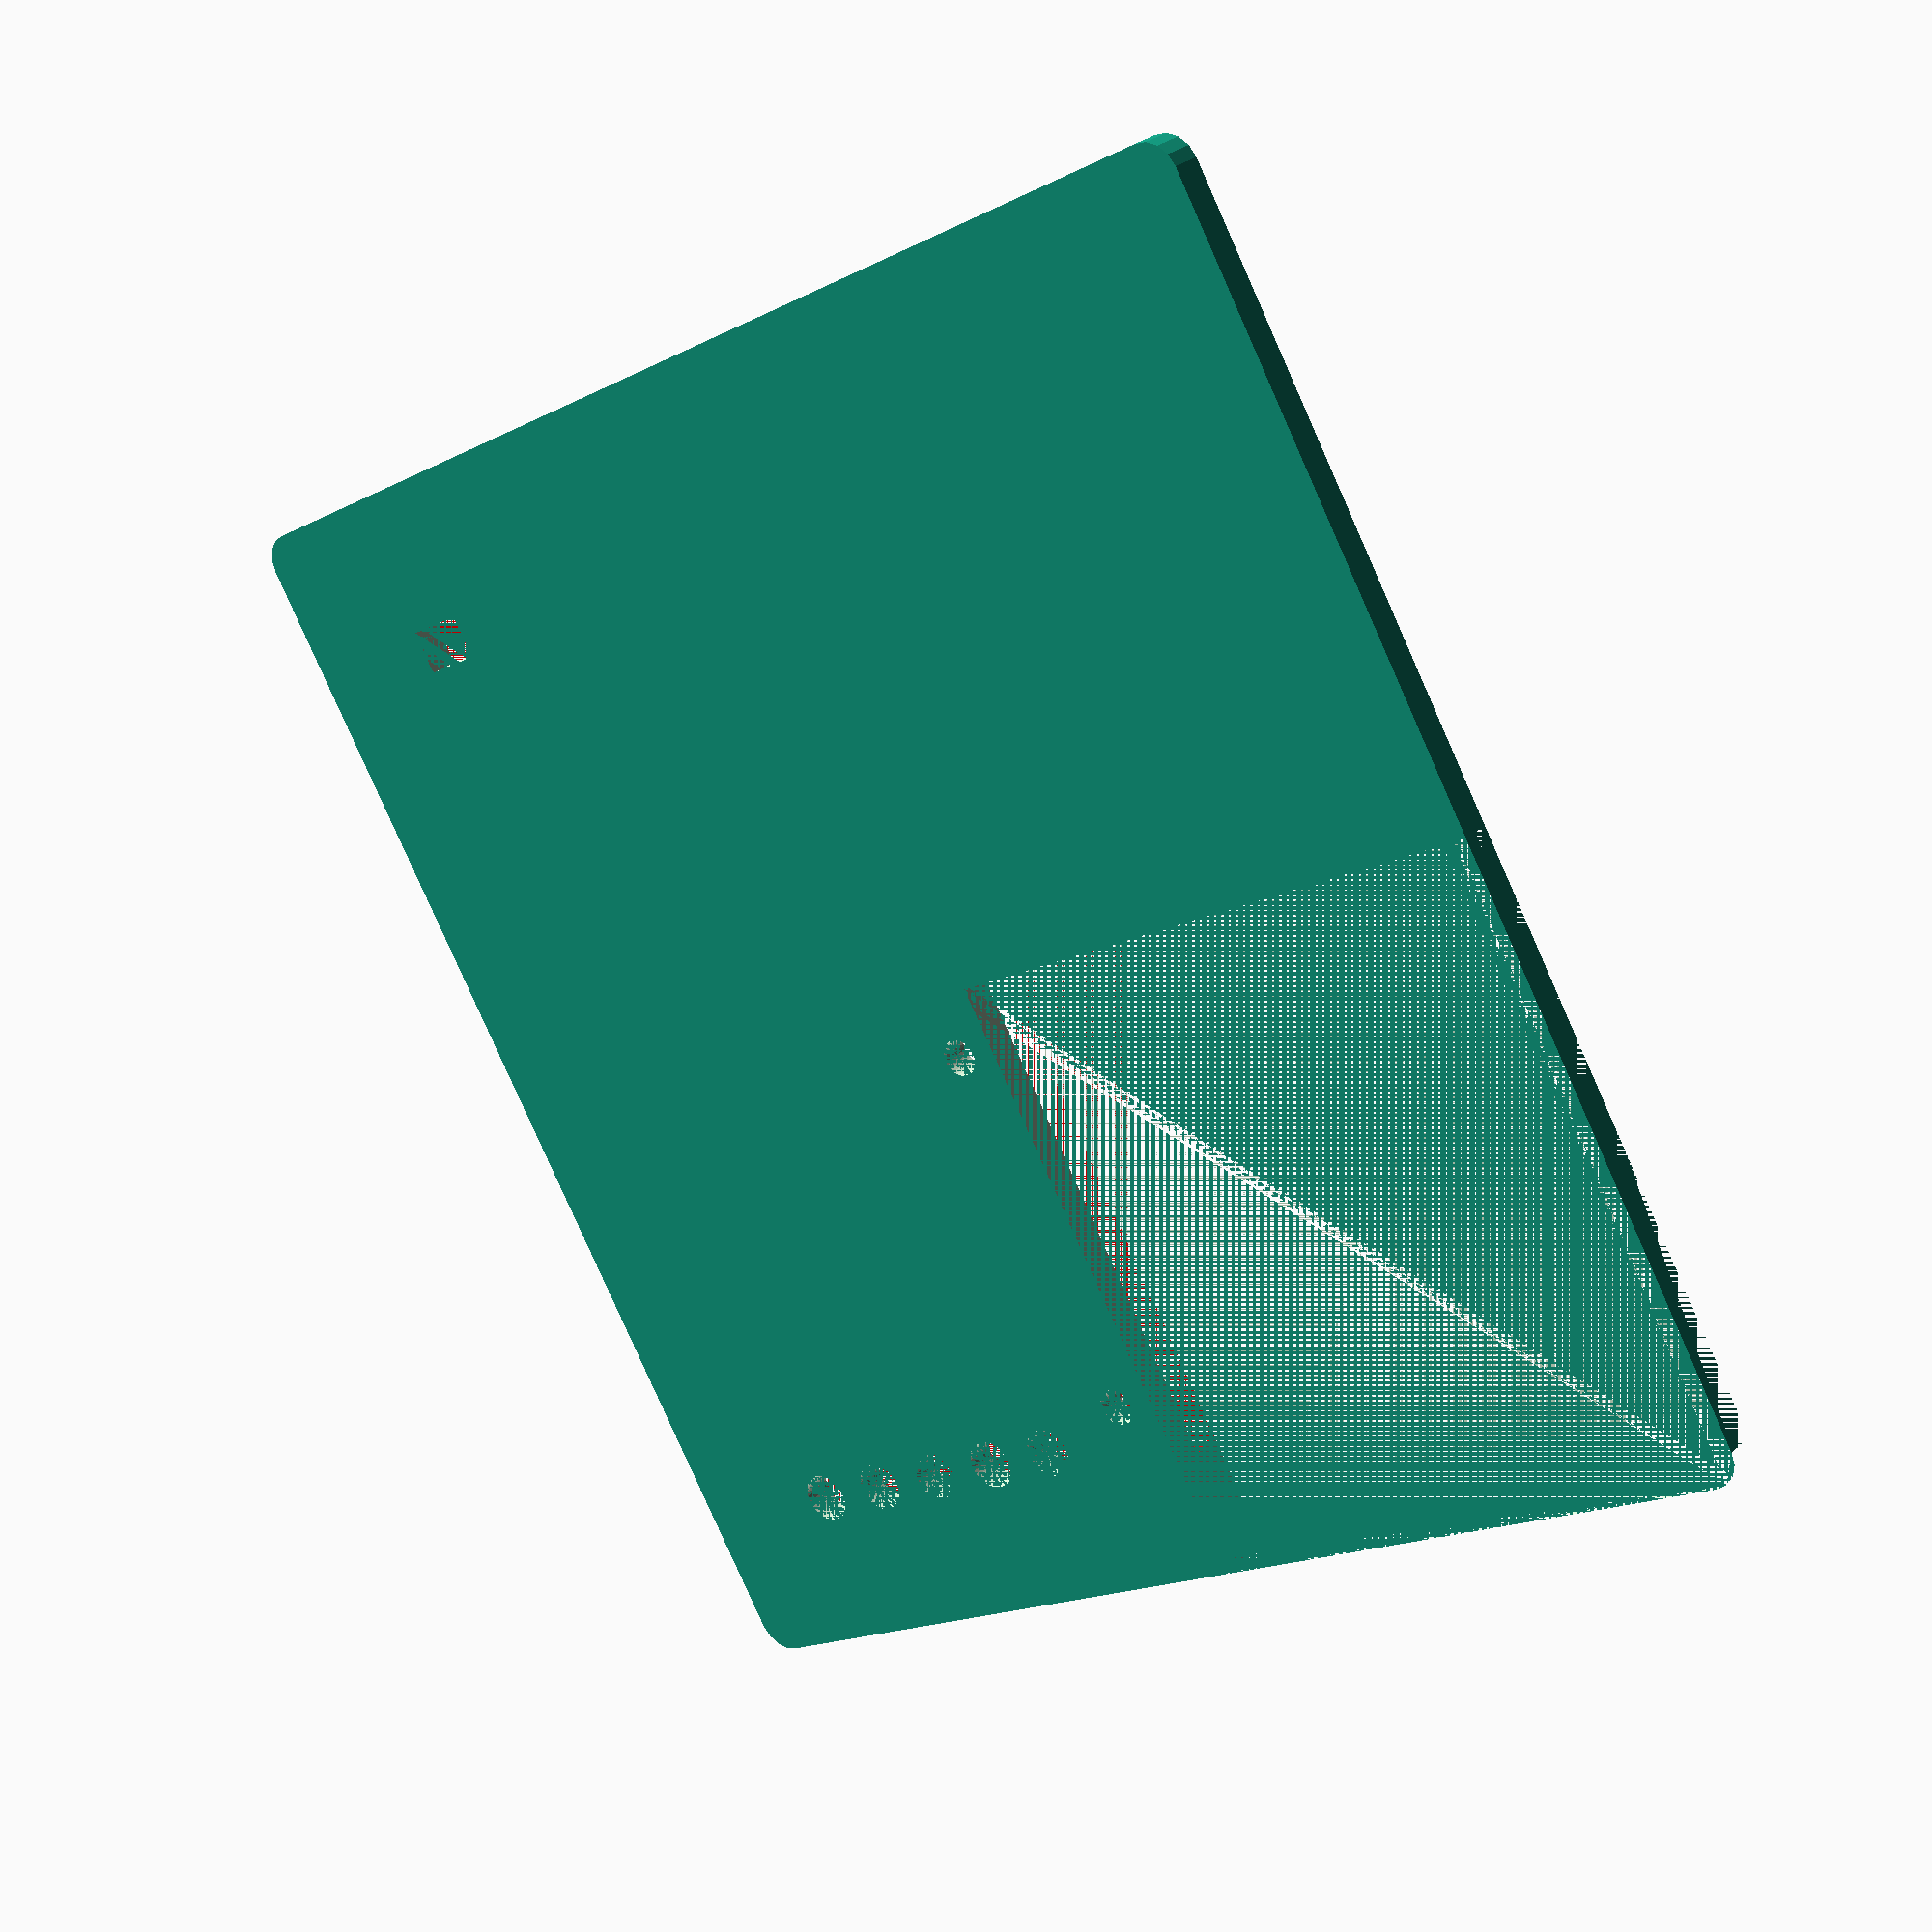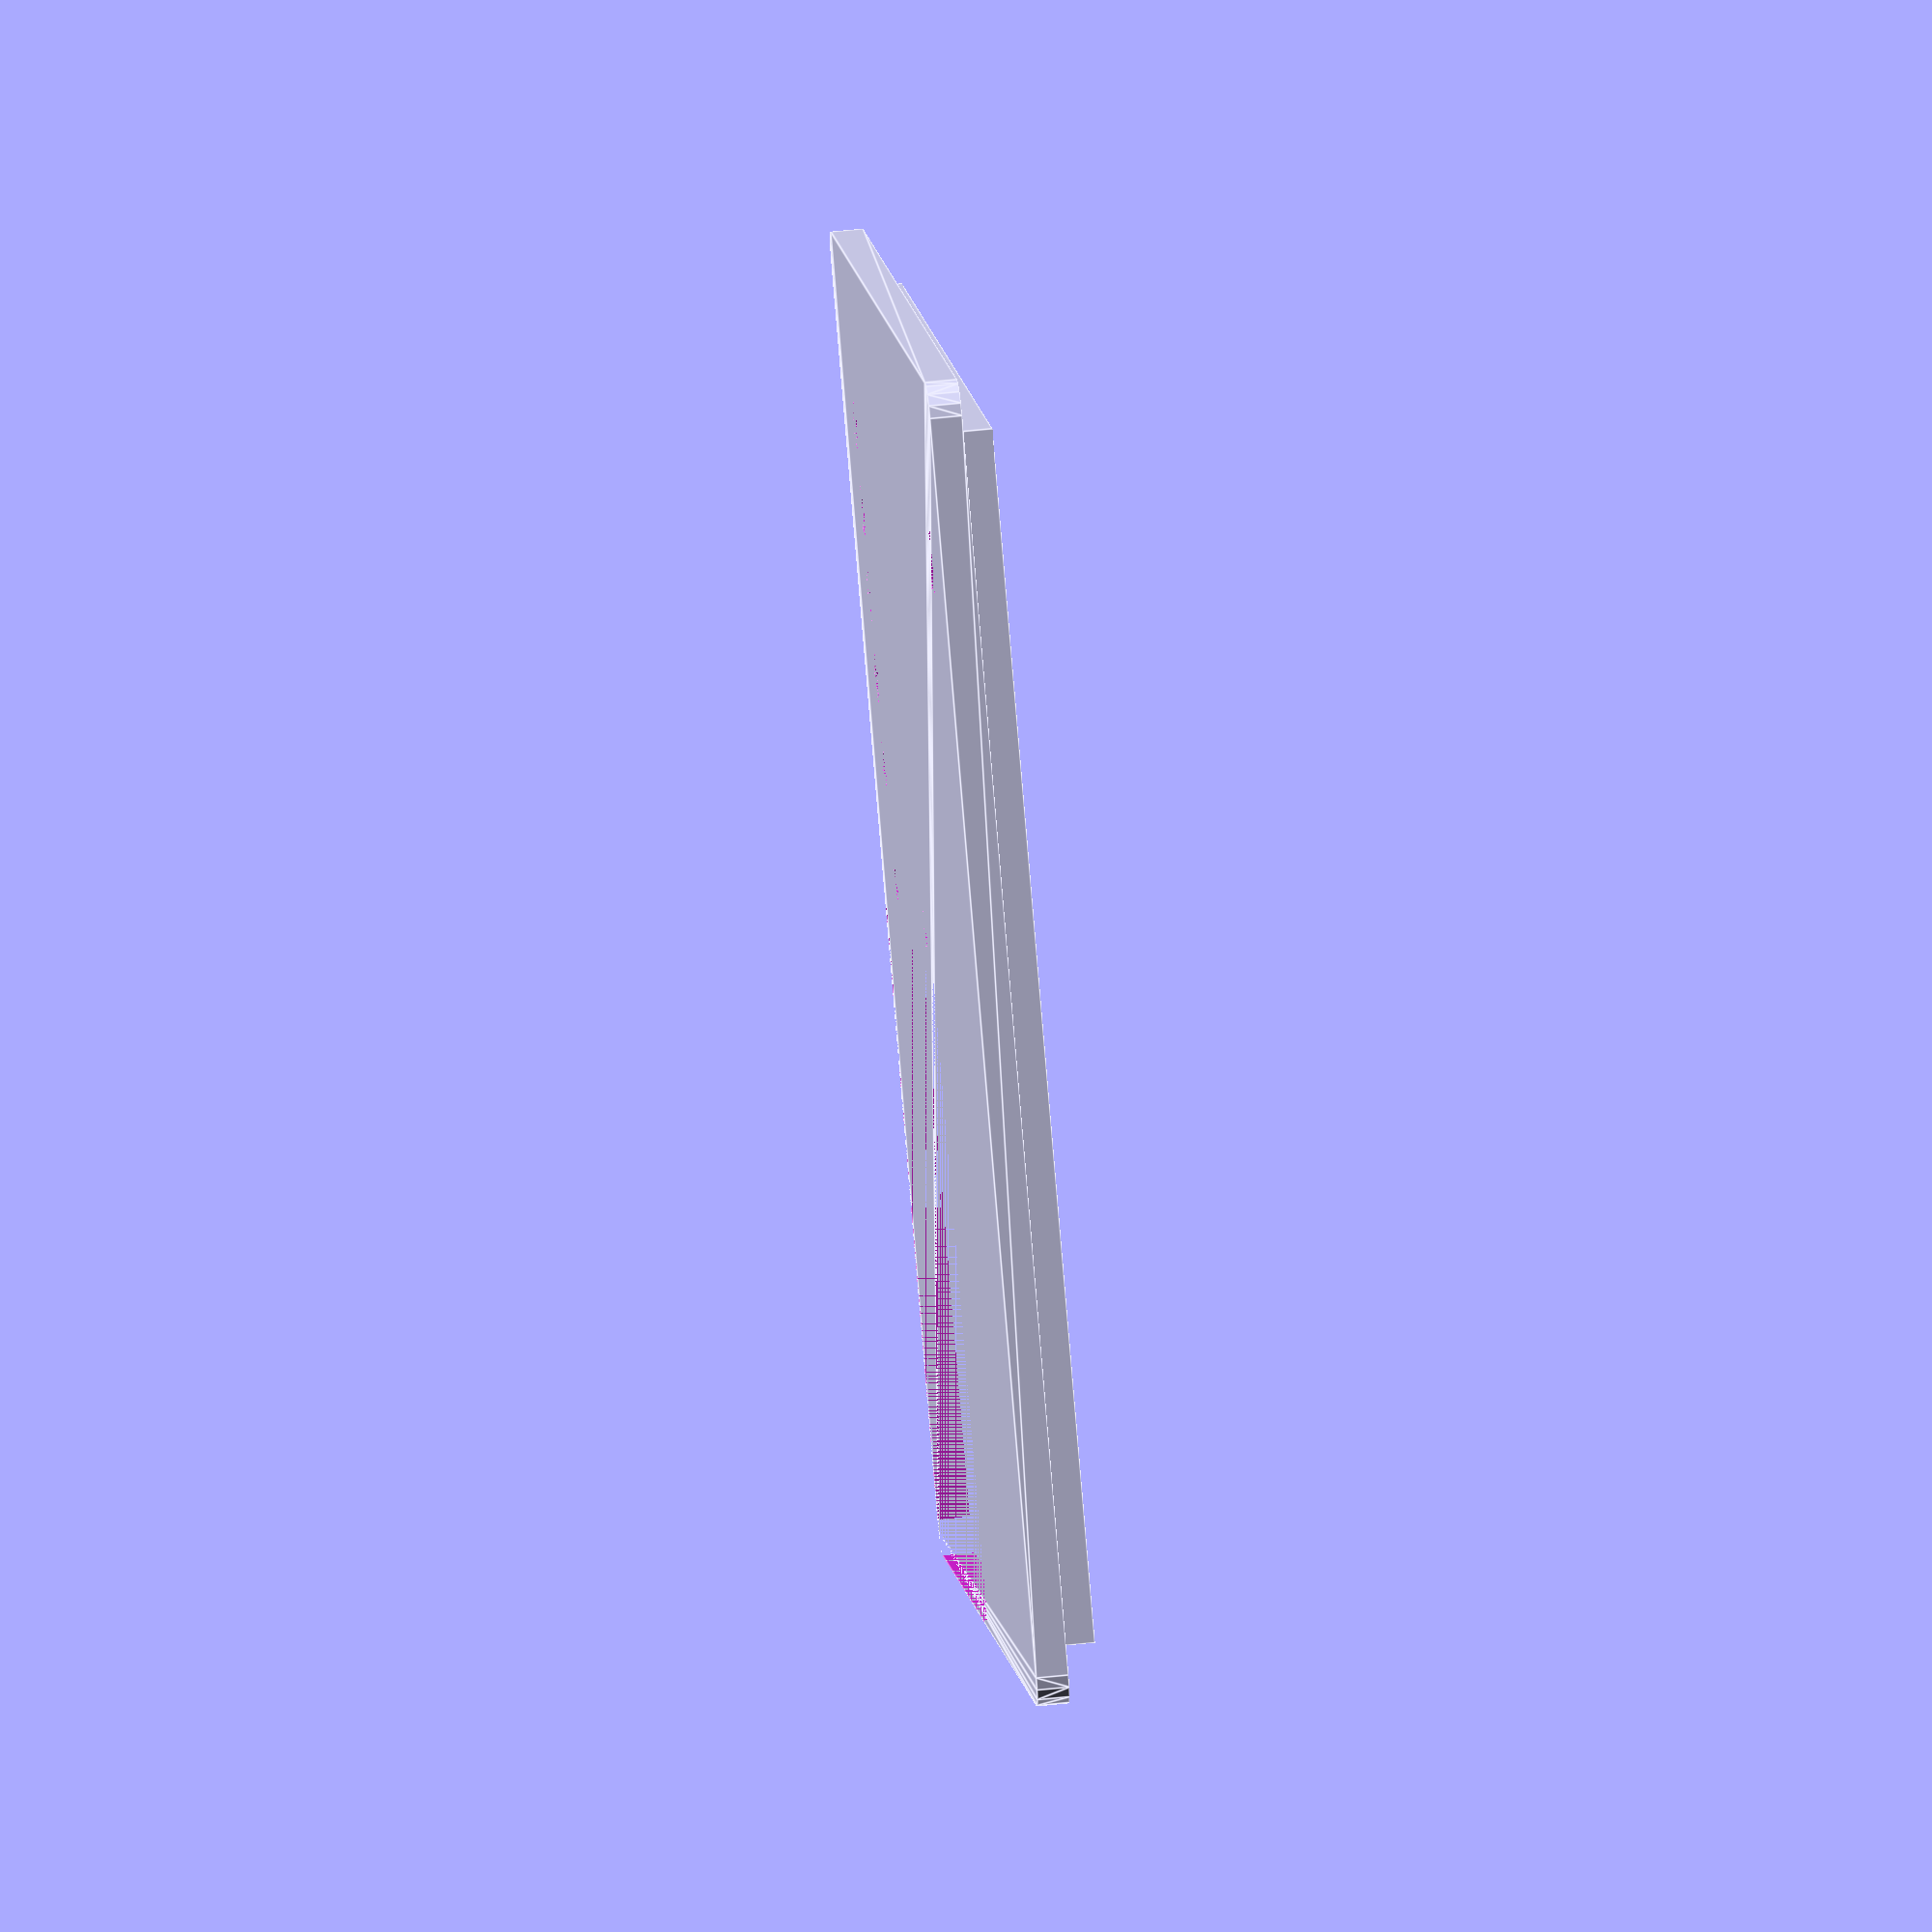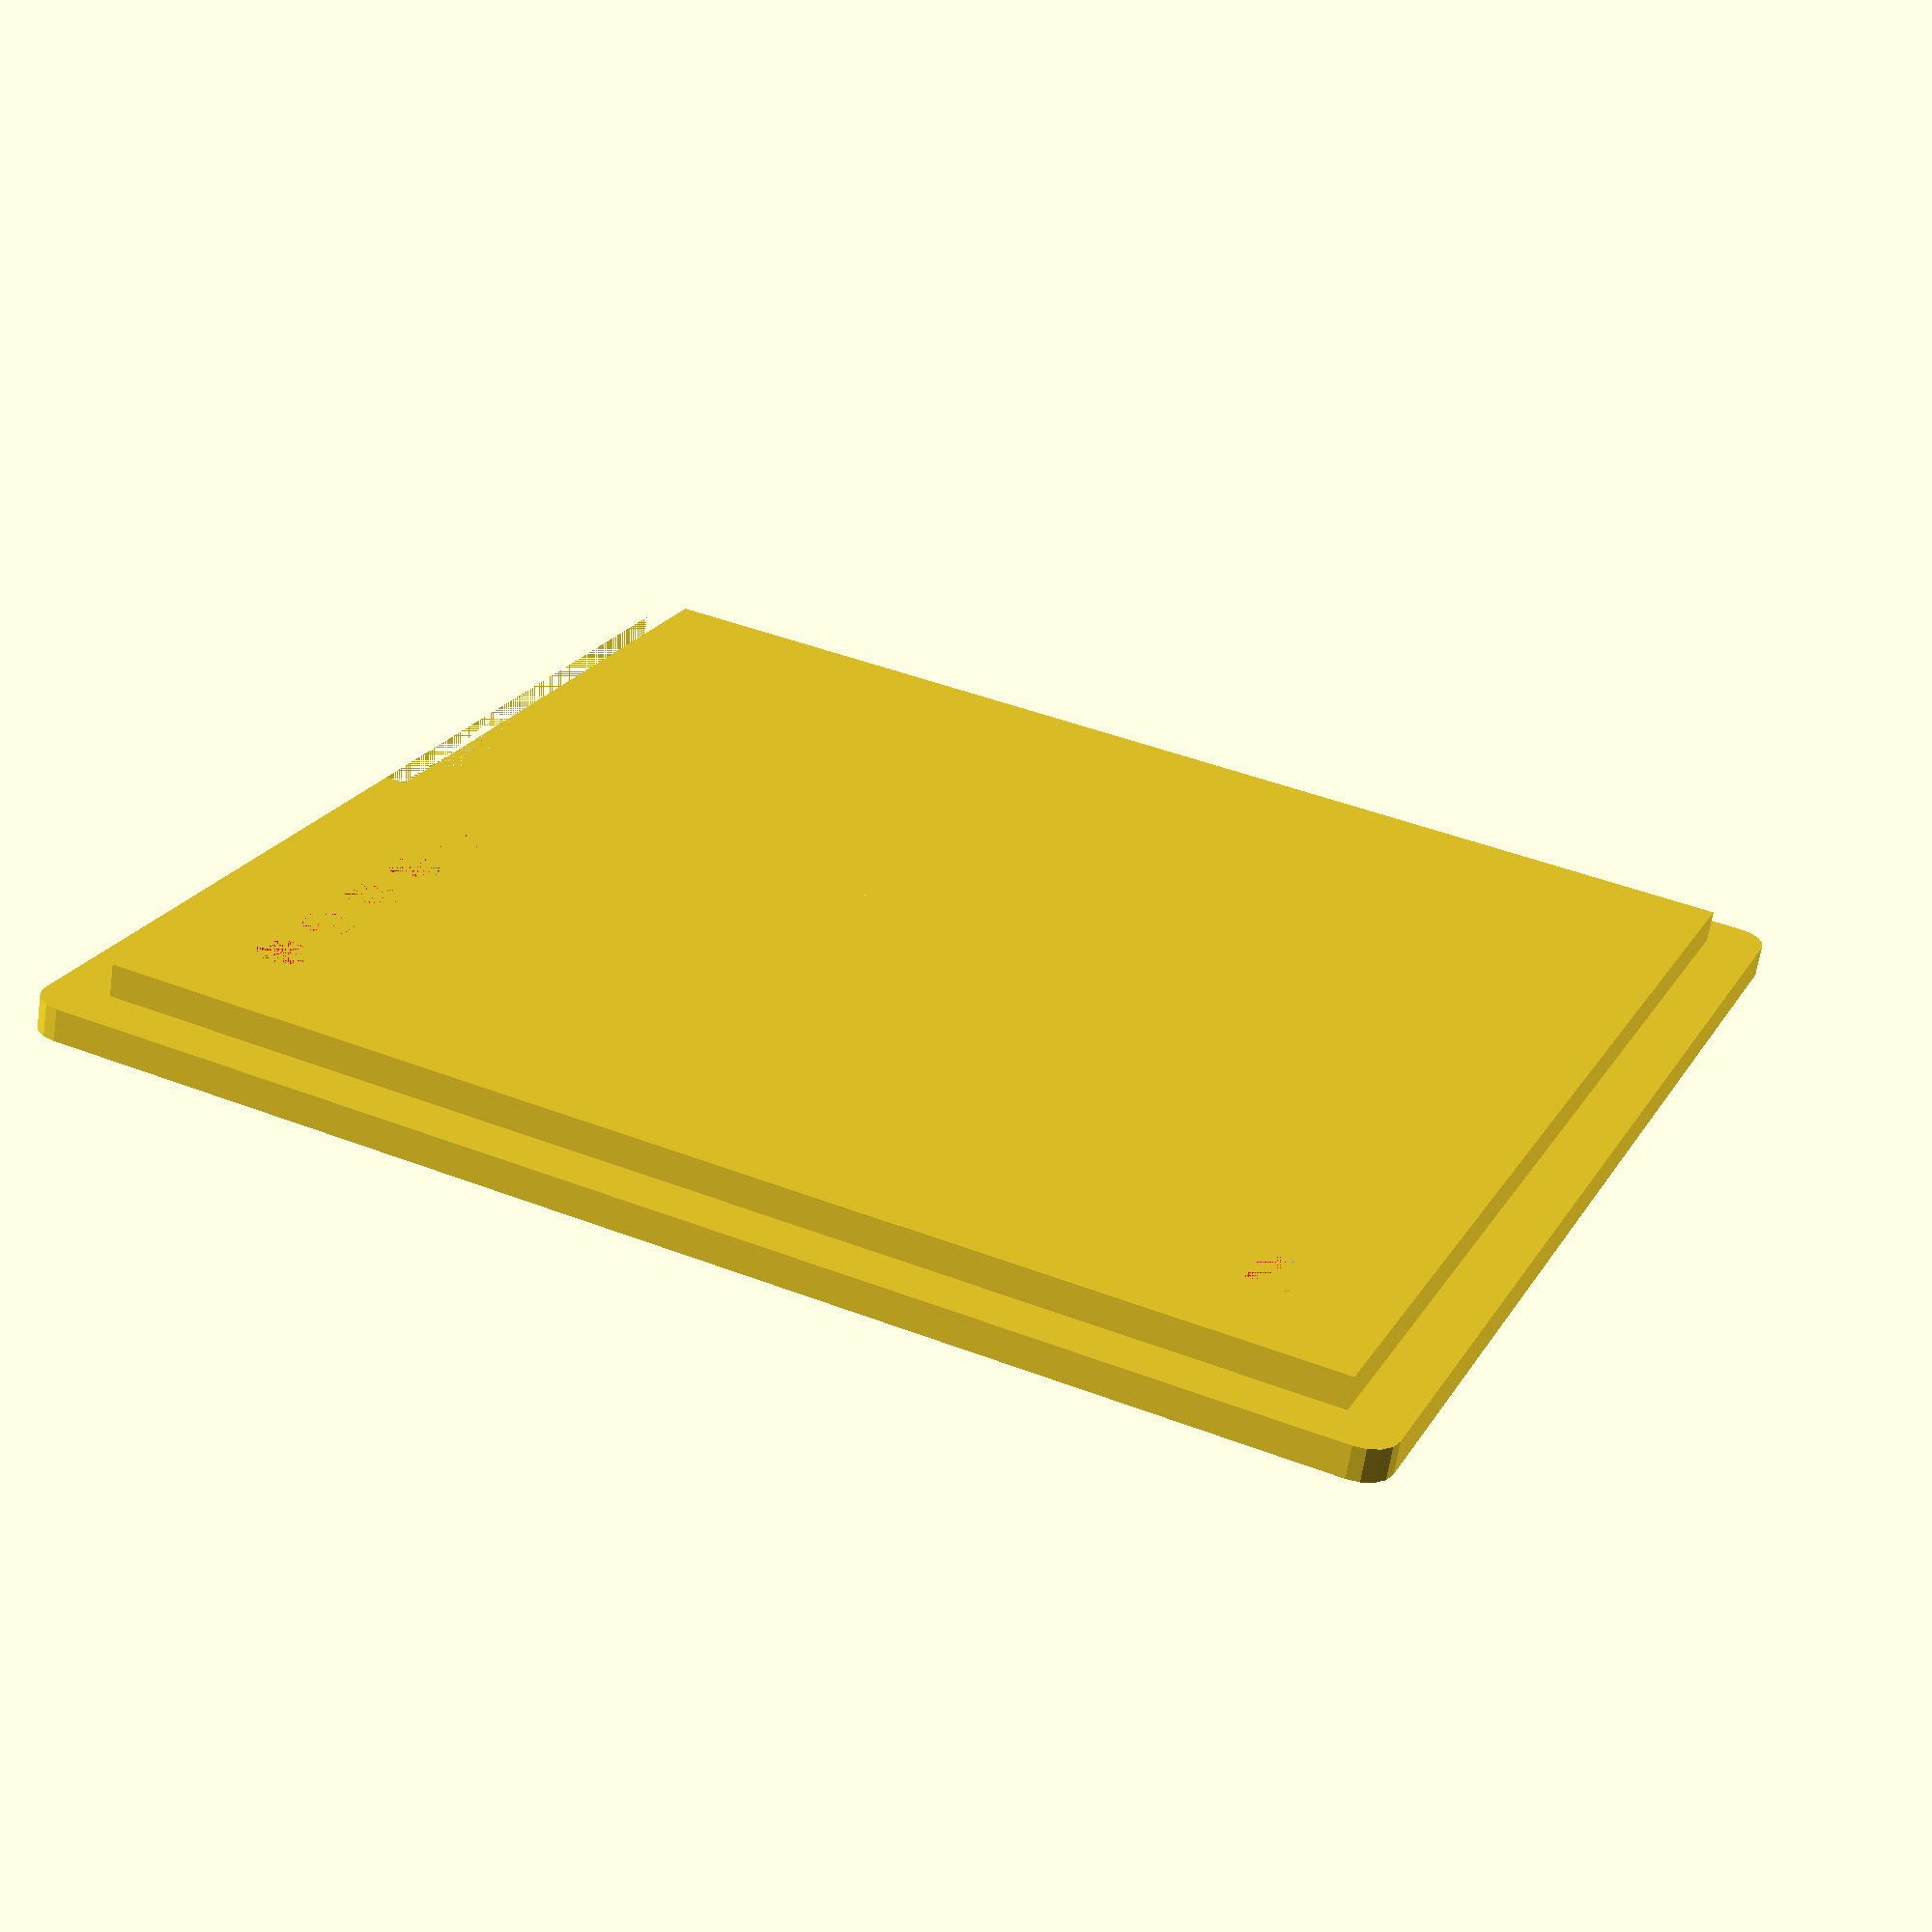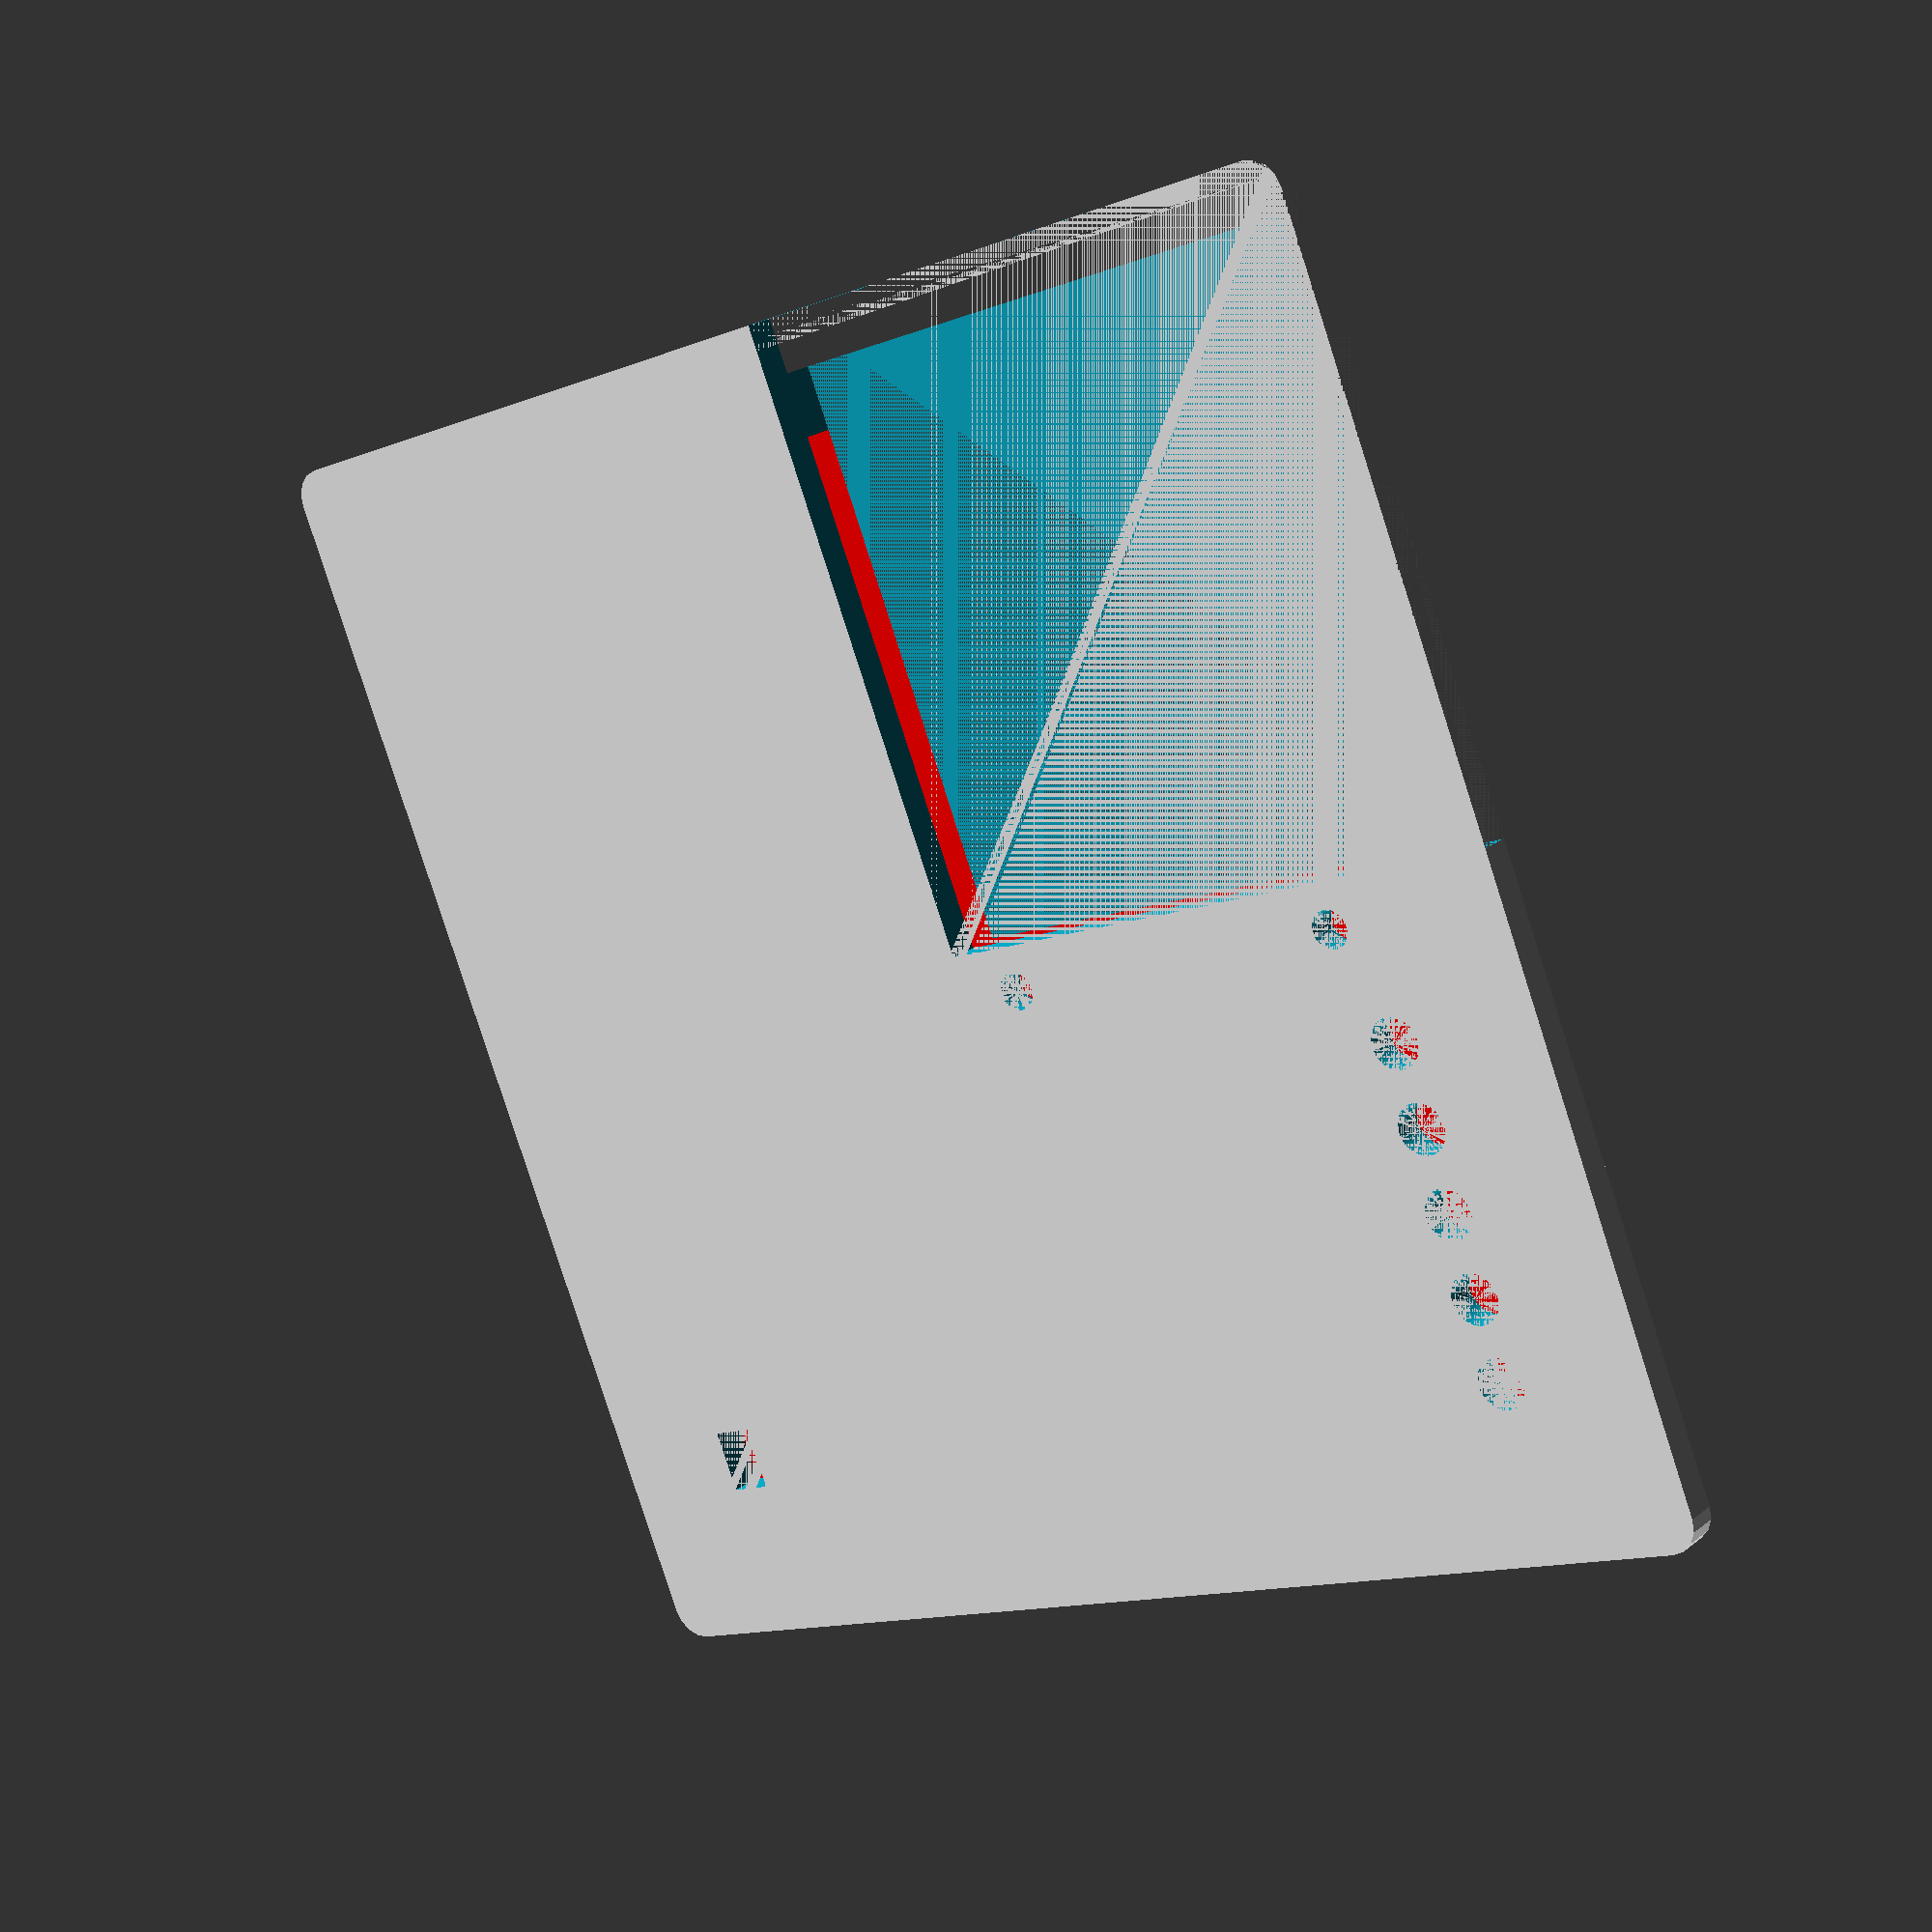
<openscad>
difference()
{
    main();
    pipes();
    adapter();
    split();
}

// main
width = 200;
radius = 5;
// addon   
border = 12;

//////////
// Case //
//////////
module main() {
    translate ([5, 5, 0]) {
        union()
        {
            main_positiv();
            main_addon();
        }
    }
}

module main_addon() {
    difference()
    {
        main_addon_positiv();
        main_addon_negative();
    }
}

module main_addon_positiv() {
    t = (border-radius) / 2;
    w = width - border;
    
    translate ([t, t, 5]) {
        cube([w, w, 5]);
    }
}

module main_addon_negative() {
    l = 10;
    
    t = ((border-radius) / 2) + l;
    w = width - border - 2*l;
    
    translate ([t, t, 5]) {
        color("red"){
            cube([w, w, 5]);
        }
    }
}

module main_positiv() {
    w = width - radius;
    
    minkowski() {
        cube([w, w, 1]);
        cylinder(r=radius,h=4);
    }
}


// Pipe //
module pipes() {
    count = 5;
    pipe_width = 8;
    space = 5;
    
    translate([125,25,0]) {
        union() {
            for (i = [0:4]) {
                translate([((pipe_width + space) * i), 0, 0]) {
                    pipe();
                }
            }
        }
    }
}

module pipe() {
    cylinder(r=4, h=10, $fa=0.5, $fs=0.5);
}

// Adapter //
module adapter() {
    height = 10;
    length = 10;
    width = 7;
                    
    translate([170, 175, 0]) {
        cube([length, width, height]);  
    }
}

module split() {          
    cube([100, 100, 10]);  
           
    translate([107, 30, 0]) {
       cylinder(r=3, h=10, $fa=0.5, $fs=0.5);  
    }
                 
    translate([107, 90, 0]) {
       cylinder(r=3, h=10, $fa=0.5, $fs=0.5); 
    }
}



</openscad>
<views>
elev=152.6 azim=210.4 roll=323.3 proj=p view=wireframe
elev=124.5 azim=138.5 roll=276.4 proj=o view=edges
elev=65.4 azim=112.7 roll=351.4 proj=p view=solid
elev=338.3 azim=112.5 roll=217.0 proj=p view=solid
</views>
